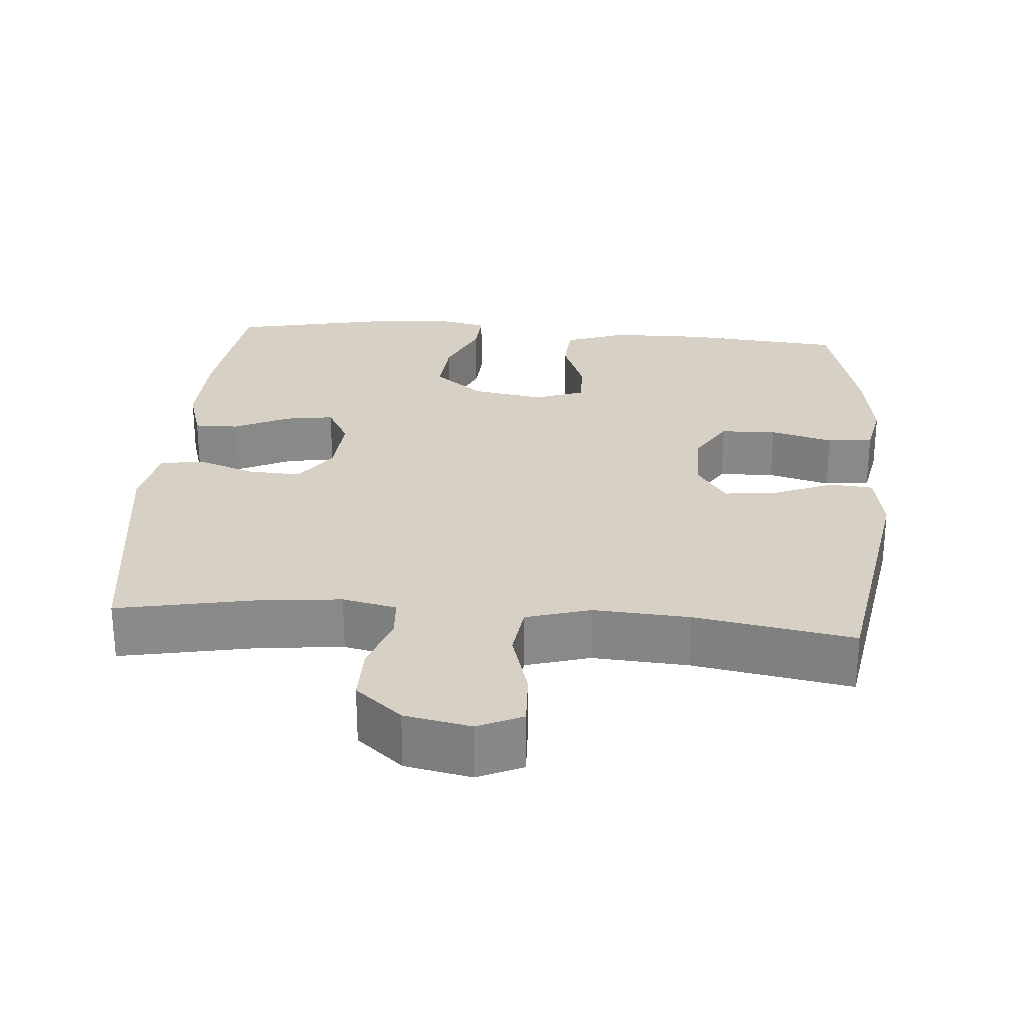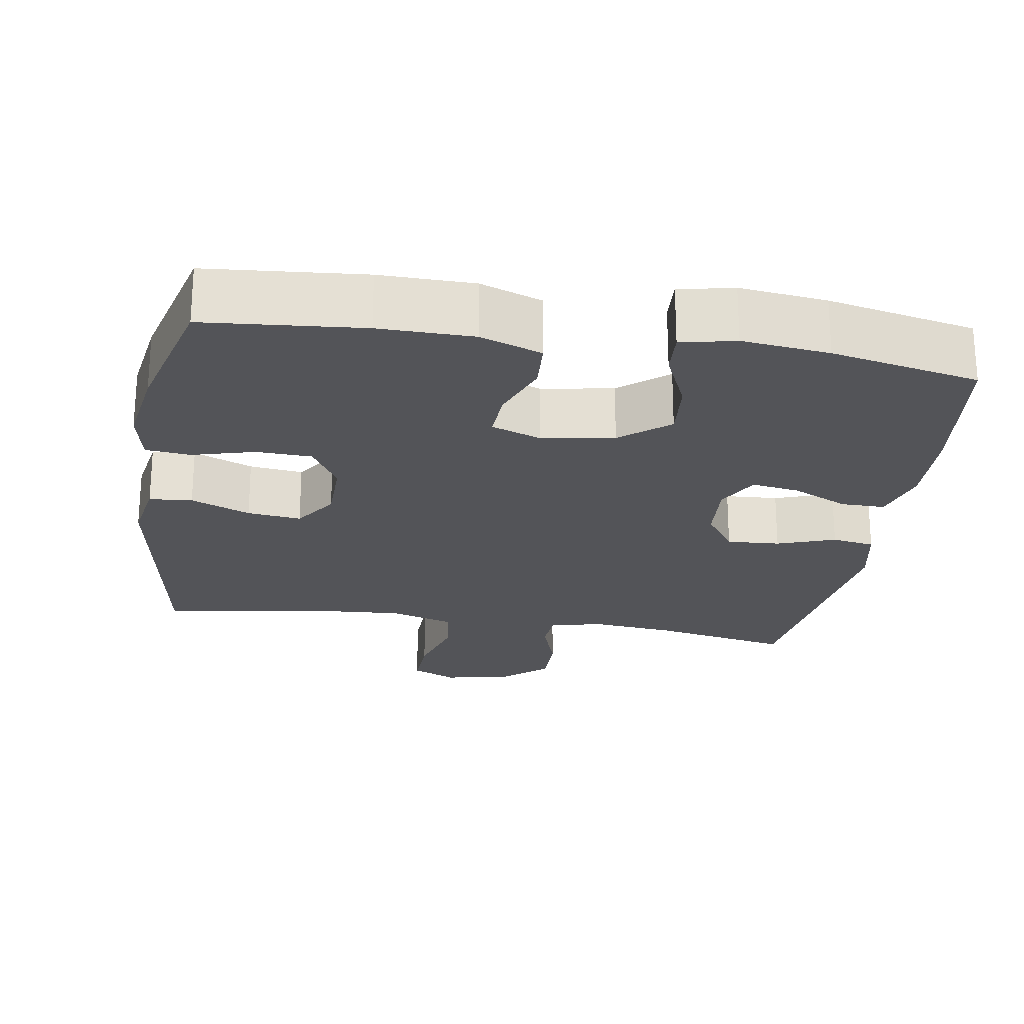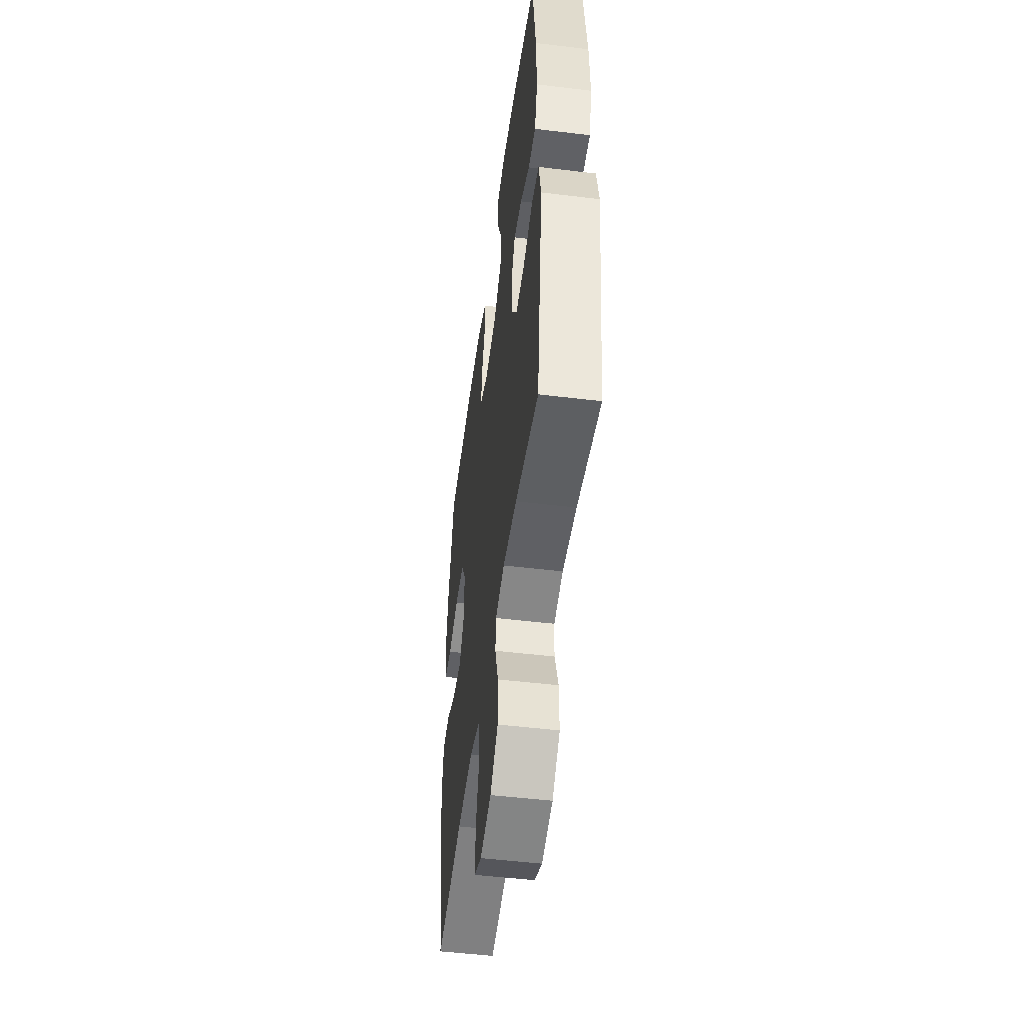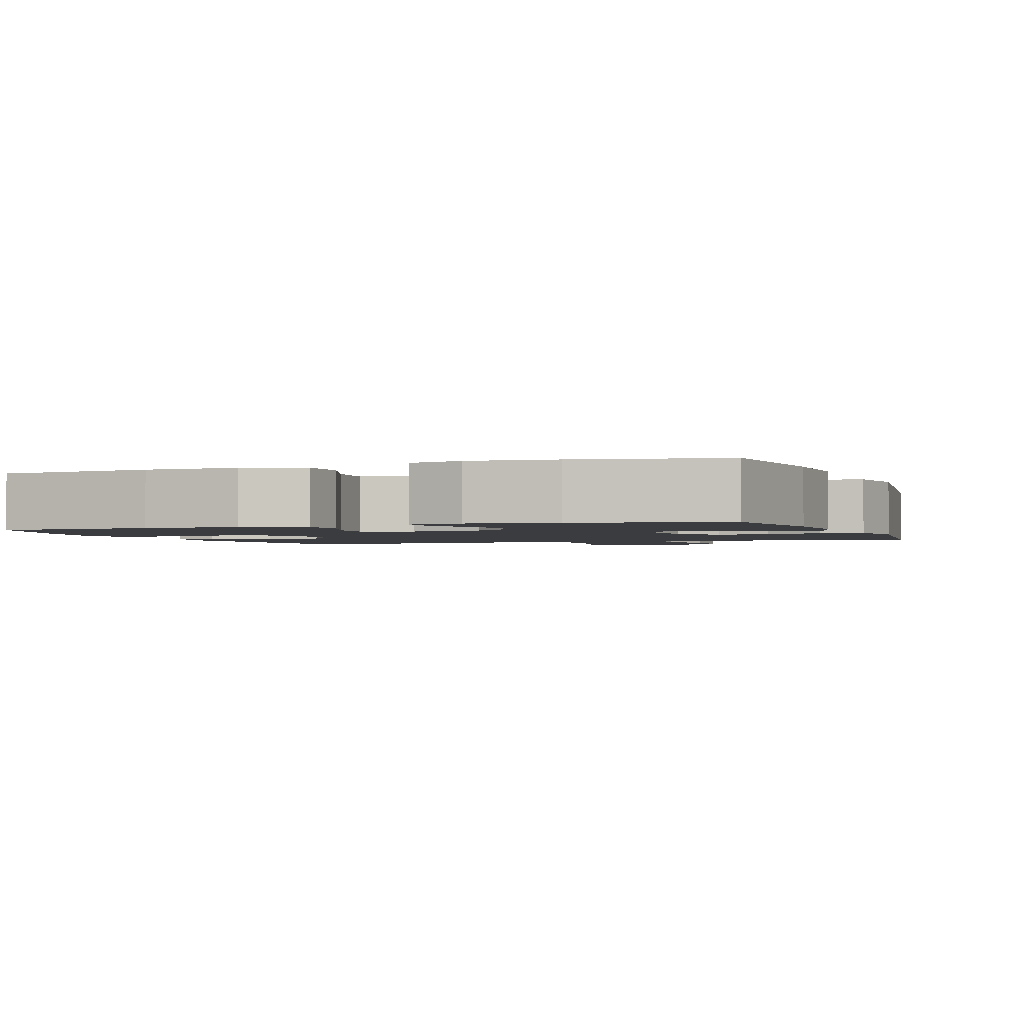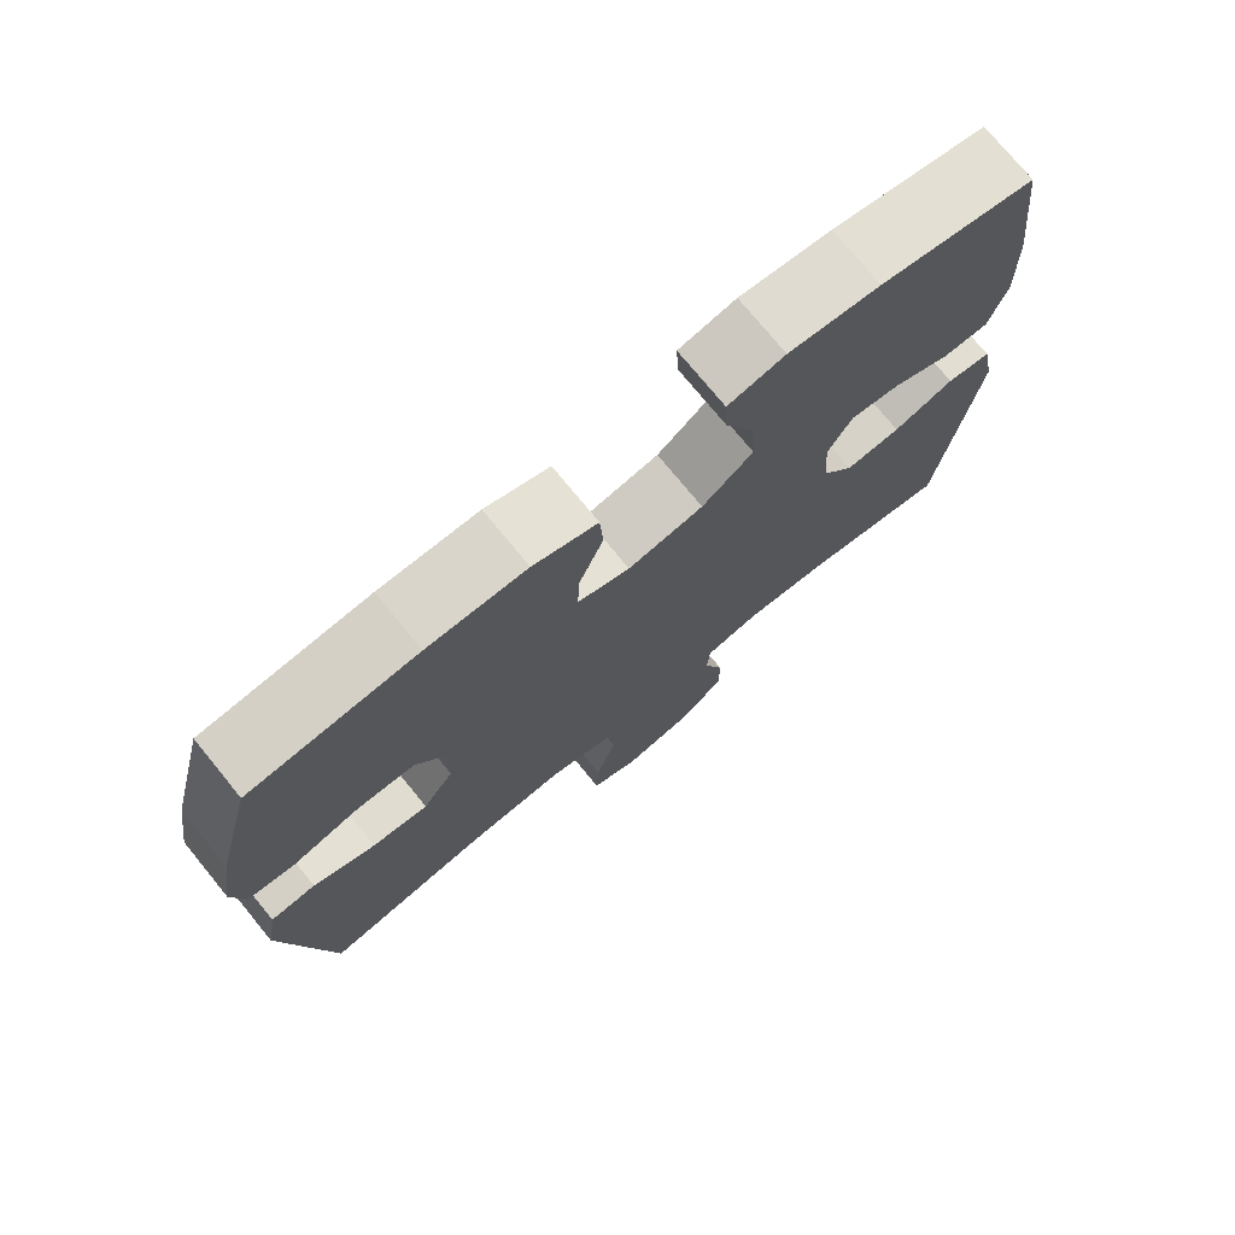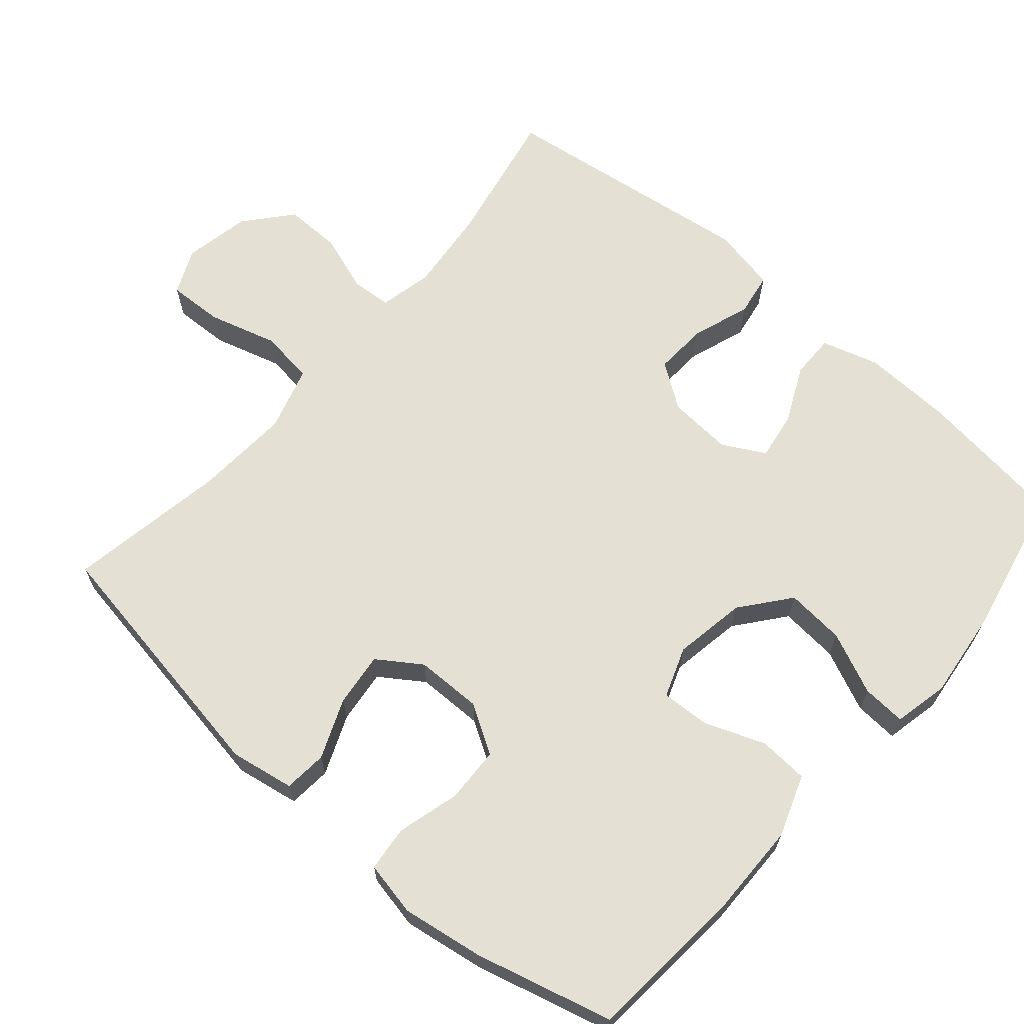
<metadata>
{"format":"obj","ext":"obj","renderer":"f3d","projection":"perspective","resolution":1024,"background":"white","views":[{"elev":27.0,"azim":-175.4,"up":"+Y"},{"elev":-23.4,"azim":-9.0,"up":"+Y"},{"elev":-50.3,"azim":82.4,"up":"+Z"},{"elev":-2.0,"azim":20.5,"up":"+Y"},{"elev":74.8,"azim":-39.3,"up":"+Z"},{"elev":66.1,"azim":-49.1,"up":"+Y"}]}
</metadata>
<code>
o path140
v 0.2961 0.0375 0.5704
v 0.174 0.0375 0.5847
v 0.09782 0.0375 0.5681
v 0.1015 0.0375 0.5071
v 0.1394 0.0375 0.4214
v 0.1463 0.0375 0.3392
v 0.0784 0.0375 0.2849
v -0.02228 0.0375 0.2677
v -0.09206 0.0375 0.2932
v -0.08882 0.0375 0.3606
v -0.05654 0.0375 0.4447
v -0.06071 0.0375 0.5138
v -0.1466 0.0375 0.5446
v -0.2785 0.0375 0.5464
v -0.4992 0.0375 0.5275
v -0.5492 0.0375 0.3366
v -0.5671 0.0375 0.222
v -0.5517 0.0375 0.1462
v -0.4885 0.0375 0.1398
v -0.4013 0.0375 0.1634
v -0.3236 0.0375 0.1604
v -0.2831 0.0375 0.09331
v -0.2842 0.0375 0.000669
v -0.3254 0.0375 -0.05987
v -0.4005 0.0375 -0.05103
v -0.4836 0.0375 -0.01702
v -0.5438 0.0375 -0.02242
v -0.5595 0.0375 -0.1115
v -0.4992 0.0375 -0.4742
v -0.2776 0.0375 -0.4359
v -0.144 0.0375 -0.4272
v -0.05446 0.0375 -0.4538
v -0.04463 0.0375 -0.5288
v -0.07226 0.0375 -0.624
v -0.07564 0.0375 -0.701
v -0.01282 0.0375 -0.7293
v 0.07921 0.0375 -0.7109
v 0.1437 0.0375 -0.6562
v 0.143 0.0375 -0.5778
v 0.1158 0.0375 -0.4979
v 0.1197 0.0375 -0.4412
v 0.1948 0.0375 -0.425
v 0.31 0.0375 -0.4368
v 0.5027 0.0375 -0.4742
v 0.5521 0.0375 -0.1148
v 0.5343 0.0375 -0.02426
v 0.4746 0.0375 -0.01436
v 0.3935 0.0375 -0.0426
v 0.3194 0.0375 -0.04682
v 0.2763 0.0375 0.01504
v 0.2702 0.0375 0.1046
v 0.3023 0.0375 0.1634
v 0.3691 0.0375 0.1531
v 0.4473 0.0375 0.1163
v 0.5085 0.0375 0.1156
v 0.5322 0.0375 0.1945
v 0.5284 0.0375 0.3186
v 0.5027 0.0375 0.5275
v 0.2961 -0.0375 0.5704
v 0.174 -0.0375 0.5847
v 0.09782 -0.0375 0.5681
v 0.1015 -0.0375 0.5071
v 0.1394 -0.0375 0.4214
v 0.1463 -0.0375 0.3392
v 0.0784 -0.0375 0.2849
v -0.02228 -0.0375 0.2677
v -0.09206 -0.0375 0.2932
v -0.08882 -0.0375 0.3606
v -0.05654 -0.0375 0.4447
v -0.06071 -0.0375 0.5138
v -0.1466 -0.0375 0.5446
v -0.2785 -0.0375 0.5464
v -0.4992 -0.0375 0.5275
v -0.5492 -0.0375 0.3366
v -0.5671 -0.0375 0.222
v -0.5517 -0.0375 0.1462
v -0.4885 -0.0375 0.1398
v -0.4013 -0.0375 0.1634
v -0.3236 -0.0375 0.1604
v -0.2831 -0.0375 0.09331
v -0.2842 -0.0375 0.000669
v -0.3254 -0.0375 -0.05987
v -0.4005 -0.0375 -0.05103
v -0.4836 -0.0375 -0.01702
v -0.5438 -0.0375 -0.02242
v -0.5595 -0.0375 -0.1115
v -0.4992 -0.0375 -0.4742
v -0.2776 -0.0375 -0.4359
v -0.144 -0.0375 -0.4272
v -0.05446 -0.0375 -0.4538
v -0.04463 -0.0375 -0.5288
v -0.07226 -0.0375 -0.624
v -0.07564 -0.0375 -0.701
v -0.01282 -0.0375 -0.7293
v 0.07921 -0.0375 -0.7109
v 0.1437 -0.0375 -0.6562
v 0.143 -0.0375 -0.5778
v 0.1158 -0.0375 -0.4979
v 0.1197 -0.0375 -0.4412
v 0.1948 -0.0375 -0.425
v 0.31 -0.0375 -0.4368
v 0.5027 -0.0375 -0.4742
v 0.5521 -0.0375 -0.1148
v 0.5343 -0.0375 -0.02426
v 0.4746 -0.0375 -0.01436
v 0.3935 -0.0375 -0.0426
v 0.3194 -0.0375 -0.04682
v 0.2763 -0.0375 0.01504
v 0.2702 -0.0375 0.1046
v 0.3023 -0.0375 0.1634
v 0.3691 -0.0375 0.1531
v 0.4473 -0.0375 0.1163
v 0.5085 -0.0375 0.1156
v 0.5322 -0.0375 0.1945
v 0.5284 -0.0375 0.3186
v 0.5027 -0.0375 0.5275
v 0.2961 0.0375 0.5704
v 0.174 0.0375 0.5847
v 0.09782 0.0375 0.5681
v 0.09782 0.0375 0.5681
v 0.1015 0.0375 0.5071
v -0.1466 0.0375 0.5446
v -0.2785 0.0375 0.5464
v -0.06071 0.0375 0.5138
v -0.06071 0.0375 0.5138
v 0.5027 0.0375 0.5275
v 0.5027 0.0375 0.5275
v -0.4992 0.0375 0.5275
v -0.4992 0.0375 0.5275
v -0.05654 0.0375 0.4447
v 0.1394 0.0375 0.4214
v -0.08882 0.0375 0.3606
v -0.5492 0.0375 0.3366
v 0.5284 0.0375 0.3186
v 0.1463 0.0375 0.3392
v -0.09206 0.0375 0.2932
v -0.09206 0.0375 0.2932
v 0.0784 0.0375 0.2849
v -0.5671 0.0375 0.222
v 0.5322 0.0375 0.1945
v -0.02228 0.0375 0.2677
v -0.5517 0.0375 0.1462
v -0.5517 0.0375 0.1462
v 0.5085 0.0375 0.1156
v 0.5085 0.0375 0.1156
v 0.3023 0.0375 0.1634
v 0.3023 0.0375 0.1634
v 0.3691 0.0375 0.1531
v 0.2702 0.0375 0.1046
v -0.4013 0.0375 0.1634
v -0.3236 0.0375 0.1604
v -0.4885 0.0375 0.1398
v -0.2831 0.0375 0.09331
v 0.4473 0.0375 0.1163
v 0.2763 0.0375 0.01504
v -0.2842 0.0375 0.000669
v 0.3194 0.0375 -0.04682
v -0.3254 0.0375 -0.05987
v -0.3254 0.0375 -0.05987
v 0.5343 0.0375 -0.02426
v 0.5343 0.0375 -0.02426
v 0.4746 0.0375 -0.01436
v 0.3935 0.0375 -0.0426
v -0.4005 0.0375 -0.05103
v -0.4836 0.0375 -0.01702
v -0.5438 0.0375 -0.02242
v -0.5438 0.0375 -0.02242
v -0.5595 0.0375 -0.1115
v 0.5521 0.0375 -0.1148
v 0.5027 0.0375 -0.4742
v 0.5027 0.0375 -0.4742
v 0.1948 0.0375 -0.425
v 0.31 0.0375 -0.4368
v 0.1197 0.0375 -0.4412
v 0.1197 0.0375 -0.4412
v -0.144 0.0375 -0.4272
v -0.05446 0.0375 -0.4538
v -0.05446 0.0375 -0.4538
v -0.2776 0.0375 -0.4359
v 0.1158 0.0375 -0.4979
v -0.4992 0.0375 -0.4742
v -0.4992 0.0375 -0.4742
v -0.04463 0.0375 -0.5288
v 0.143 0.0375 -0.5778
v -0.07226 0.0375 -0.624
v 0.1437 0.0375 -0.6562
v -0.07564 0.0375 -0.701
v -0.07564 0.0375 -0.701
v 0.07921 0.0375 -0.7109
v -0.01282 0.0375 -0.7293
v 0.2961 -0.0375 0.5704
v 0.174 -0.0375 0.5847
v 0.09782 -0.0375 0.5681
v 0.09782 -0.0375 0.5681
v 0.1015 -0.0375 0.5071
v -0.1466 -0.0375 0.5446
v -0.2785 -0.0375 0.5464
v -0.06071 -0.0375 0.5138
v -0.06071 -0.0375 0.5138
v 0.5027 -0.0375 0.5275
v 0.5027 -0.0375 0.5275
v -0.4992 -0.0375 0.5275
v -0.4992 -0.0375 0.5275
v -0.05654 -0.0375 0.4447
v 0.1394 -0.0375 0.4214
v -0.08882 -0.0375 0.3606
v -0.5492 -0.0375 0.3366
v 0.5284 -0.0375 0.3186
v 0.1463 -0.0375 0.3392
v -0.09206 -0.0375 0.2932
v -0.09206 -0.0375 0.2932
v 0.0784 -0.0375 0.2849
v -0.5671 -0.0375 0.222
v 0.5322 -0.0375 0.1945
v -0.02228 -0.0375 0.2677
v -0.5517 -0.0375 0.1462
v -0.5517 -0.0375 0.1462
v 0.5085 -0.0375 0.1156
v 0.5085 -0.0375 0.1156
v 0.3023 -0.0375 0.1634
v 0.3023 -0.0375 0.1634
v 0.3691 -0.0375 0.1531
v 0.2702 -0.0375 0.1046
v -0.4013 -0.0375 0.1634
v -0.3236 -0.0375 0.1604
v -0.4885 -0.0375 0.1398
v -0.2831 -0.0375 0.09331
v 0.4473 -0.0375 0.1163
v 0.2763 -0.0375 0.01504
v -0.2842 -0.0375 0.000669
v 0.3194 -0.0375 -0.04682
v -0.3254 -0.0375 -0.05987
v -0.3254 -0.0375 -0.05987
v 0.5343 -0.0375 -0.02426
v 0.5343 -0.0375 -0.02426
v 0.4746 -0.0375 -0.01436
v 0.3935 -0.0375 -0.0426
v -0.4005 -0.0375 -0.05103
v -0.4836 -0.0375 -0.01702
v -0.5438 -0.0375 -0.02242
v -0.5438 -0.0375 -0.02242
v -0.5595 -0.0375 -0.1115
v 0.5521 -0.0375 -0.1148
v 0.5027 -0.0375 -0.4742
v 0.5027 -0.0375 -0.4742
v 0.1948 -0.0375 -0.425
v 0.31 -0.0375 -0.4368
v 0.1197 -0.0375 -0.4412
v 0.1197 -0.0375 -0.4412
v -0.144 -0.0375 -0.4272
v -0.05446 -0.0375 -0.4538
v -0.05446 -0.0375 -0.4538
v -0.2776 -0.0375 -0.4359
v 0.1158 -0.0375 -0.4979
v -0.4992 -0.0375 -0.4742
v -0.4992 -0.0375 -0.4742
v -0.04463 -0.0375 -0.5288
v 0.143 -0.0375 -0.5778
v -0.07226 -0.0375 -0.624
v 0.1437 -0.0375 -0.6562
v -0.07564 -0.0375 -0.701
v -0.07564 -0.0375 -0.701
v 0.07921 -0.0375 -0.7109
v -0.01282 -0.0375 -0.7293
f 220 222 208
f 243 247 244
f 210 206 225
f 253 238 242
f 236 243 234
f 196 206 204
f 229 248 231
f 197 206 196
f 258 259 263
f 253 232 238
f 208 191 209
f 229 215 230
f 212 220 209
f 213 224 207
f 225 206 197
f 192 205 191
f 264 259 261
f 258 263 260
f 238 239 242
f 229 230 251
f 200 191 208
f 195 192 193
f 223 215 229
f 205 192 195
f 257 259 258
f 237 243 236
f 223 212 215
f 229 251 248
f 225 207 224
f 243 237 247
f 230 232 250
f 207 197 202
f 247 231 246
f 230 215 227
f 253 242 255
f 227 210 225
f 231 248 246
f 250 232 253
f 263 259 264
f 215 210 227
f 209 220 208
f 218 214 228
f 208 222 214
f 254 257 258
f 230 250 251
f 220 212 223
f 228 214 222
f 248 251 254
f 226 213 216
f 242 239 240
f 237 231 247
f 205 209 191
f 224 213 226
f 207 225 197
f 196 204 198
f 254 251 257
f 1 2 60 59
f 2 120 194 60
f 3 4 62 61
f 13 14 72 71
f 125 13 71 199
f 127 1 59 201
f 14 129 203 72
f 11 12 70 69
f 4 5 63 62
f 10 11 69 68
f 15 16 74 73
f 57 58 116 115
f 5 6 64 63
f 137 10 68 211
f 6 7 65 64
f 16 17 75 74
f 56 57 115 114
f 8 9 67 66
f 7 8 66 65
f 17 143 217 75
f 145 56 114 219
f 147 53 111 221
f 51 52 110 109
f 20 21 79 78
f 19 20 78 77
f 18 19 77 76
f 21 22 80 79
f 54 55 113 112
f 53 54 112 111
f 50 51 109 108
f 22 23 81 80
f 49 50 108 107
f 23 159 233 81
f 161 47 105 235
f 47 48 106 105
f 25 26 84 83
f 26 167 241 84
f 27 28 86 85
f 45 46 104 103
f 48 49 107 106
f 24 25 83 82
f 171 45 103 245
f 42 43 101 100
f 175 42 100 249
f 31 178 252 89
f 30 31 89 88
f 40 41 99 98
f 182 30 88 256
f 28 29 87 86
f 32 33 91 90
f 43 44 102 101
f 39 40 98 97
f 33 34 92 91
f 38 39 97 96
f 34 188 262 92
f 37 38 96 95
f 36 37 95 94
f 35 36 94 93
f 146 134 148
f 169 170 173
f 136 151 132
f 179 168 164
f 162 160 169
f 122 130 132
f 155 157 174
f 123 122 132
f 184 189 185
f 179 164 158
f 134 135 117
f 155 156 141
f 138 135 146
f 139 133 150
f 151 123 132
f 118 117 131
f 190 187 185
f 184 186 189
f 164 168 165
f 155 177 156
f 126 134 117
f 121 119 118
f 149 155 141
f 131 121 118
f 183 184 185
f 163 162 169
f 149 141 138
f 155 174 177
f 151 150 133
f 169 173 163
f 156 176 158
f 133 128 123
f 173 172 157
f 156 153 141
f 179 181 168
f 153 151 136
f 157 172 174
f 176 179 158
f 189 190 185
f 141 153 136
f 135 134 146
f 144 154 140
f 134 140 148
f 180 184 183
f 156 177 176
f 146 149 138
f 154 148 140
f 174 180 177
f 152 142 139
f 168 166 165
f 163 173 157
f 131 117 135
f 150 152 139
f 133 123 151
f 122 124 130
f 180 183 177

</code>
